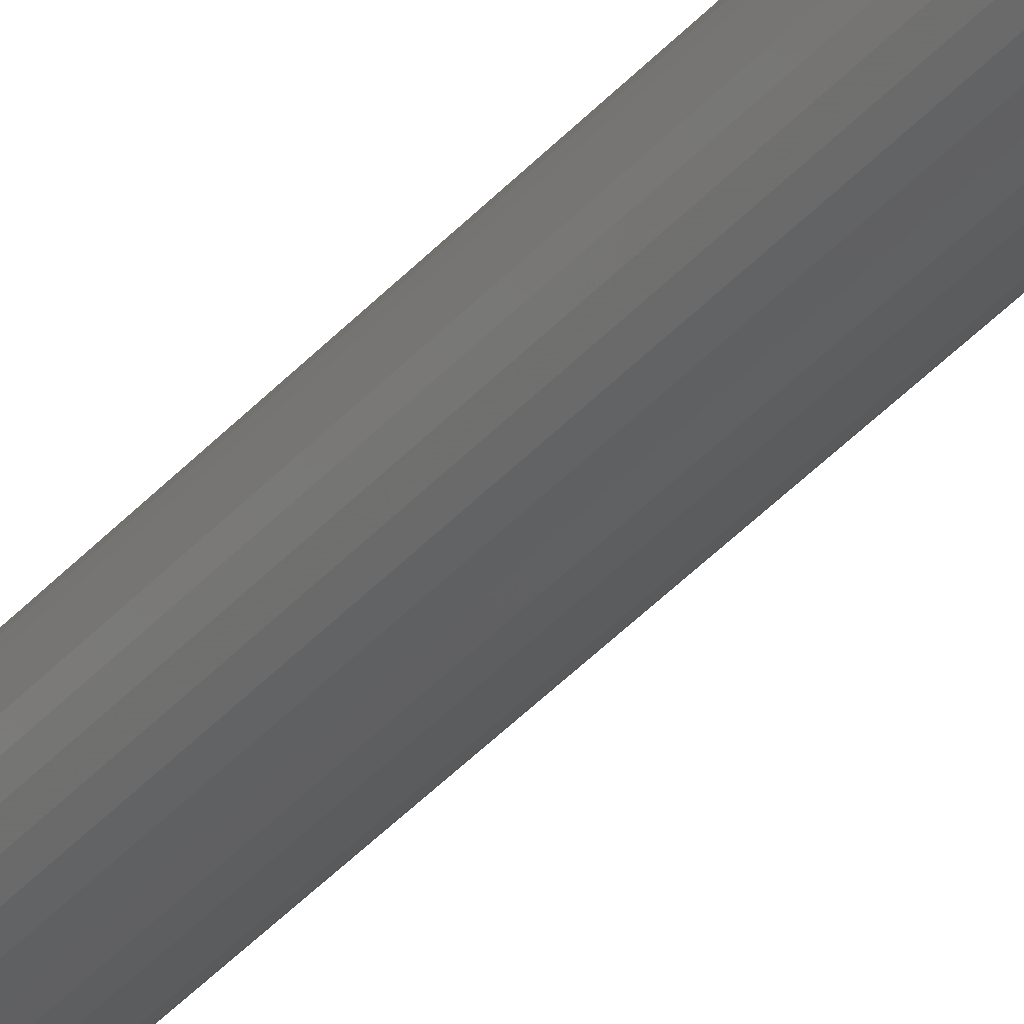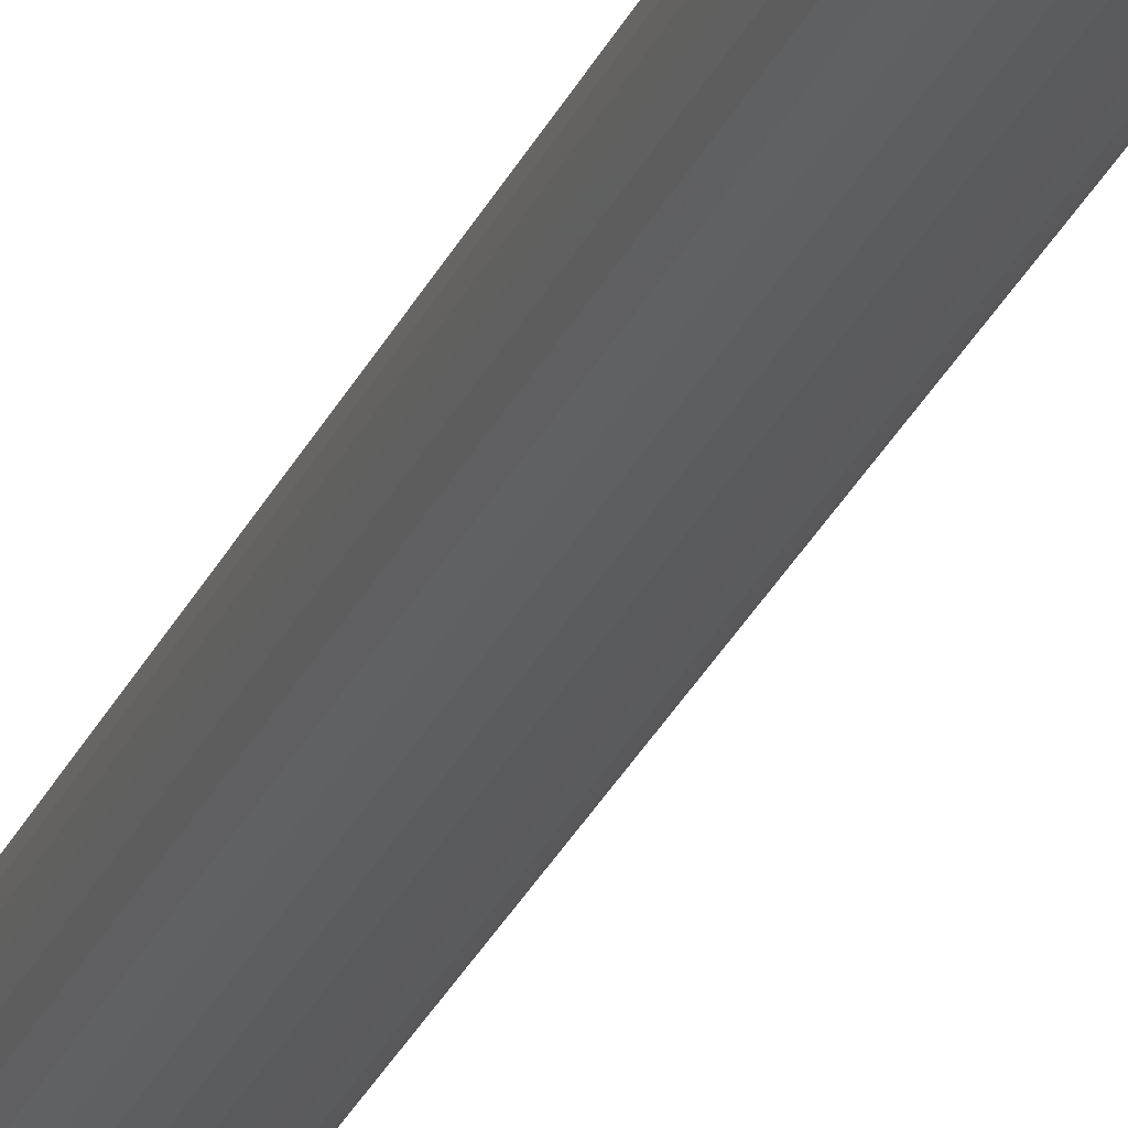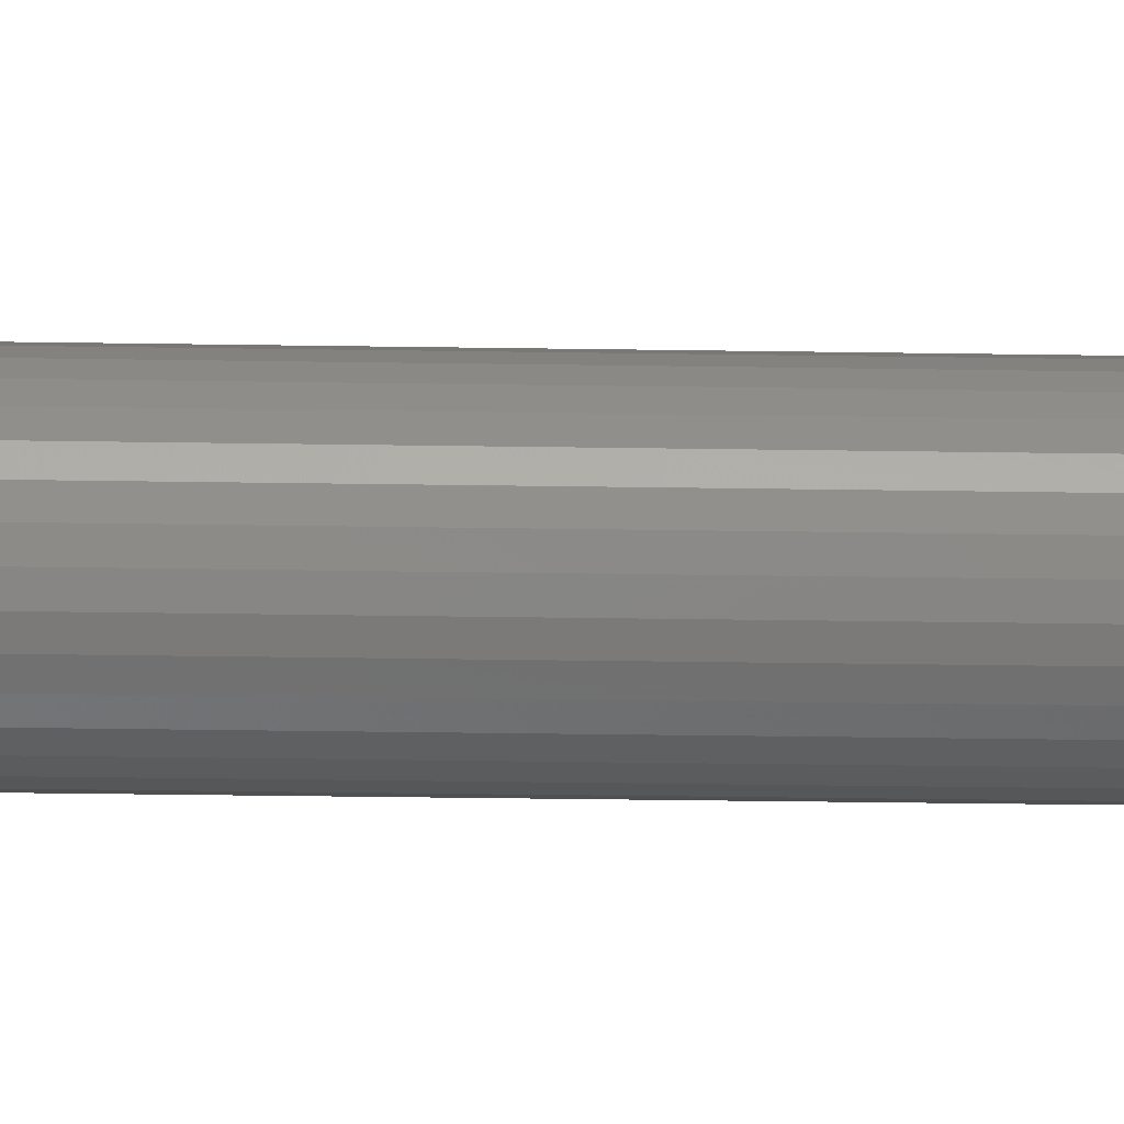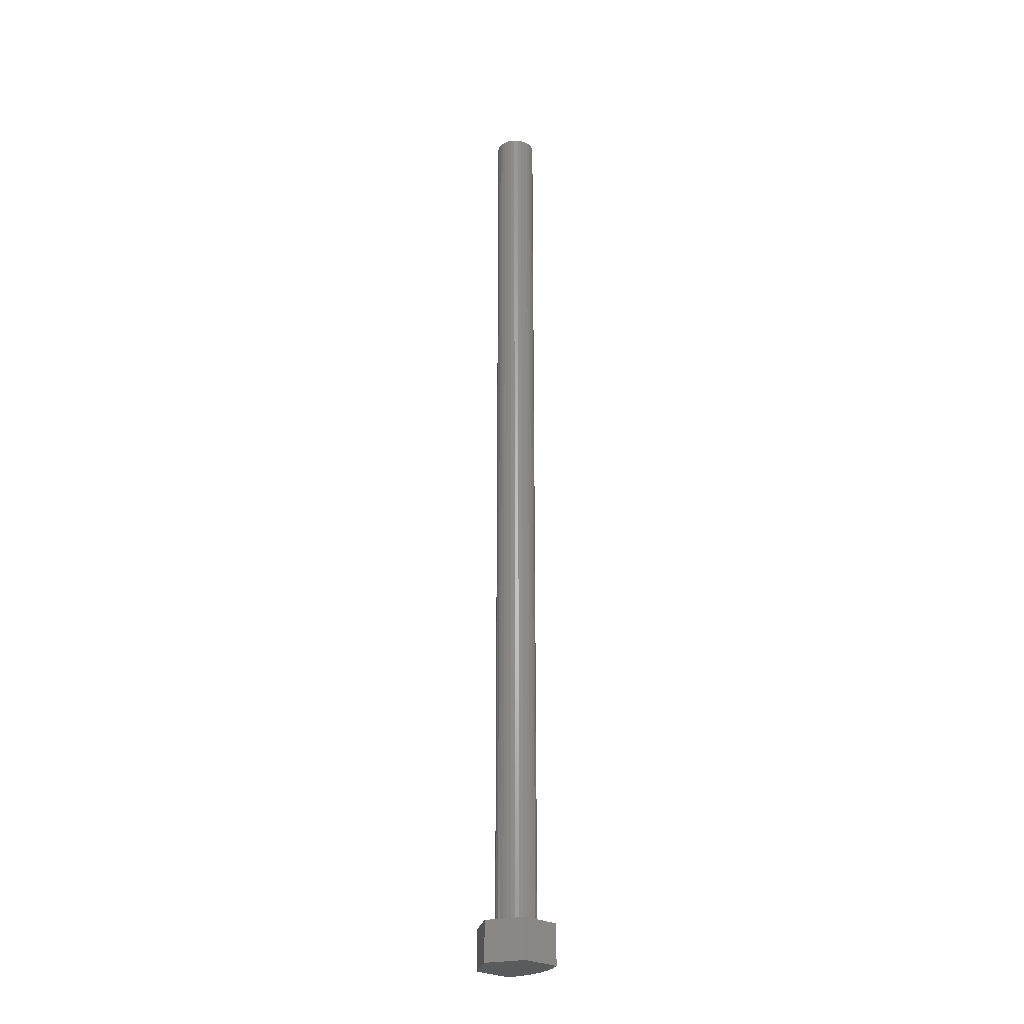
<metadata>
{"format":"stl","ext":"stl","renderer":"f3d","projection":"perspective","resolution":1024,"background":"white","views":[{"elev":-38.0,"azim":-35.8,"up":"+Y"},{"elev":-26.1,"azim":-19.0,"up":"+Y"},{"elev":-11.4,"azim":86.6,"up":"+Y"},{"elev":-26.3,"azim":138.5,"up":"+Z"}]}
</metadata>
<code>
# stl→obj: 84 verts, 164 faces
v -0.01442 -0.006042 0.03125
v -0.02172 -0.009604 0.03125
v -0.01296 -0.008772 0.03125
v -0.011 -0.01116 0.03125
v 0.03125 -1.041e-17 0.03125
v 0.01475 0.006042 0.03125
v 0.01565 0.00308 0.03125
v 0.01595 0 0.03125
v 0.01565 -0.00308 0.03125
v 0.01475 -0.006042 0.03125
v 0.01329 -0.008772 0.03125
v 0.01133 -0.01116 0.03125
v 0.01546 -0.02697 0.03125
v 0.008937 -0.01313 0.03125
v 0.006207 -0.01459 0.03125
v 0.003245 -0.01549 0.03125
v 0.0001645 -0.01579 0.03125
v -0.01546 -0.02697 0.03125
v -0.0192 0.01891 0.03125
v -0.02172 0.009604 0.03125
v -0.011 0.01116 0.03125
v -0.008608 0.01313 0.03125
v -0.005878 0.01459 0.03125
v -0.002916 0.01549 0.03125
v 0.0001645 0.01579 0.03125
v -0.01546 0.02697 0.03125
v -0.02257 -2.418e-19 0.03125
v -0.01532 0.00308 0.03125
v -0.01442 0.006042 0.03125
v -0.01296 0.008772 0.03125
v -0.01532 -0.00308 0.03125
v -0.01562 1.934e-18 0.03125
v -0.0192 -0.01891 0.03125
v -0.002916 -0.01549 0.03125
v -0.005878 -0.01459 0.03125
v -0.008608 -0.01313 0.03125
v 0.01546 0.02697 0.03125
v 0.003245 0.01549 0.03125
v 0.006207 0.01459 0.03125
v 0.008937 0.01313 0.03125
v 0.01133 0.01116 0.03125
v 0.01329 0.008772 0.03125
v 0.01595 0 0.75
v 0.01565 -0.00308 0.75
v 0.01475 -0.006042 0.75
v 0.01329 -0.008772 0.75
v 0.01133 -0.01116 0.75
v 0.008937 -0.01313 0.75
v 0.006207 -0.01459 0.75
v 0.003245 -0.01549 0.75
v 0.0001645 -0.01579 0.75
v -0.002916 -0.01549 0.75
v -0.005878 -0.01459 0.75
v -0.008608 -0.01313 0.75
v -0.011 -0.01116 0.75
v -0.01296 -0.008772 0.75
v -0.01442 -0.006042 0.75
v -0.01532 -0.00308 0.75
v -0.01562 1.934e-18 0.75
v -0.01532 0.00308 0.75
v -0.01442 0.006042 0.75
v -0.01296 0.008772 0.75
v -0.011 0.01116 0.75
v -0.008608 0.01313 0.75
v -0.005878 0.01459 0.75
v -0.002916 0.01549 0.75
v 0.0001645 0.01579 0.75
v 0.003245 0.01549 0.75
v 0.006207 0.01459 0.75
v 0.008937 0.01313 0.75
v 0.01133 0.01116 0.75
v 0.01329 0.008772 0.75
v 0.01475 0.006042 0.75
v 0.01565 0.00308 0.75
v 0.01546 0.02697 0
v 0.03125 -1.041e-17 0
v -0.02257 -2.418e-19 0
v -0.02172 0.009604 0
v -0.0192 0.01891 0
v -0.01546 0.02697 0
v 0.01546 -0.02697 0
v -0.01546 -0.02697 0
v -0.0192 -0.01891 0
v -0.02172 -0.009604 0
f 1 2 3
f 4 3 2
f 5 6 7
f 5 7 8
f 5 8 9
f 5 9 10
f 5 10 11
f 5 11 12
f 5 12 13
f 13 12 14
f 13 14 15
f 13 15 16
f 13 16 17
f 13 17 18
f 19 20 21
f 19 21 22
f 19 22 23
f 19 23 24
f 19 24 25
f 19 25 26
f 20 27 28
f 20 28 29
f 20 29 30
f 20 30 21
f 27 2 1
f 27 1 31
f 27 31 32
f 27 32 28
f 33 18 17
f 33 17 34
f 33 34 35
f 33 35 36
f 33 36 4
f 33 4 2
f 37 26 25
f 37 25 38
f 37 38 39
f 37 39 40
f 37 40 41
f 37 41 42
f 37 42 6
f 37 6 5
f 8 43 9
f 9 43 44
f 9 44 10
f 10 44 45
f 10 45 11
f 11 45 46
f 11 46 12
f 12 46 47
f 12 47 14
f 14 47 48
f 14 48 15
f 15 48 49
f 15 49 16
f 16 49 50
f 16 50 17
f 17 50 51
f 17 51 34
f 34 51 52
f 34 52 35
f 35 52 53
f 35 53 36
f 36 53 54
f 36 54 4
f 4 54 55
f 4 55 3
f 3 55 56
f 3 56 1
f 1 56 57
f 1 57 31
f 31 57 58
f 31 58 32
f 32 58 59
f 32 59 28
f 28 59 60
f 28 60 29
f 29 60 61
f 29 61 30
f 30 61 62
f 30 62 21
f 21 62 63
f 21 63 22
f 22 63 64
f 22 64 23
f 23 64 65
f 23 65 24
f 24 65 66
f 24 66 25
f 25 66 67
f 25 67 38
f 38 67 68
f 38 68 39
f 39 68 69
f 39 69 40
f 40 69 70
f 40 70 41
f 41 70 71
f 41 71 42
f 42 71 72
f 42 72 6
f 6 72 73
f 6 73 7
f 7 73 74
f 7 74 8
f 8 74 43
f 71 63 62
f 71 62 72
f 72 62 61
f 72 61 73
f 45 56 46
f 46 56 55
f 46 55 47
f 47 55 54
f 47 54 48
f 54 53 48
f 48 53 52
f 48 52 49
f 52 51 49
f 49 51 50
f 70 69 68
f 70 68 67
f 70 67 66
f 70 66 65
f 70 65 64
f 70 64 63
f 70 63 71
f 73 61 74
f 74 61 60
f 74 60 43
f 43 60 59
f 43 59 44
f 44 59 58
f 44 58 45
f 45 58 57
f 45 57 56
f 75 76 77
f 75 77 78
f 75 78 79
f 75 79 80
f 76 81 82
f 76 82 83
f 76 83 84
f 76 84 77
f 75 80 37
f 37 80 26
f 82 81 18
f 18 81 13
f 82 18 83
f 83 18 33
f 83 33 84
f 84 33 2
f 84 2 77
f 77 2 27
f 77 27 78
f 78 27 20
f 78 20 79
f 79 20 19
f 79 19 80
f 80 19 26
f 76 75 5
f 5 75 37
f 81 76 13
f 13 76 5

</code>
